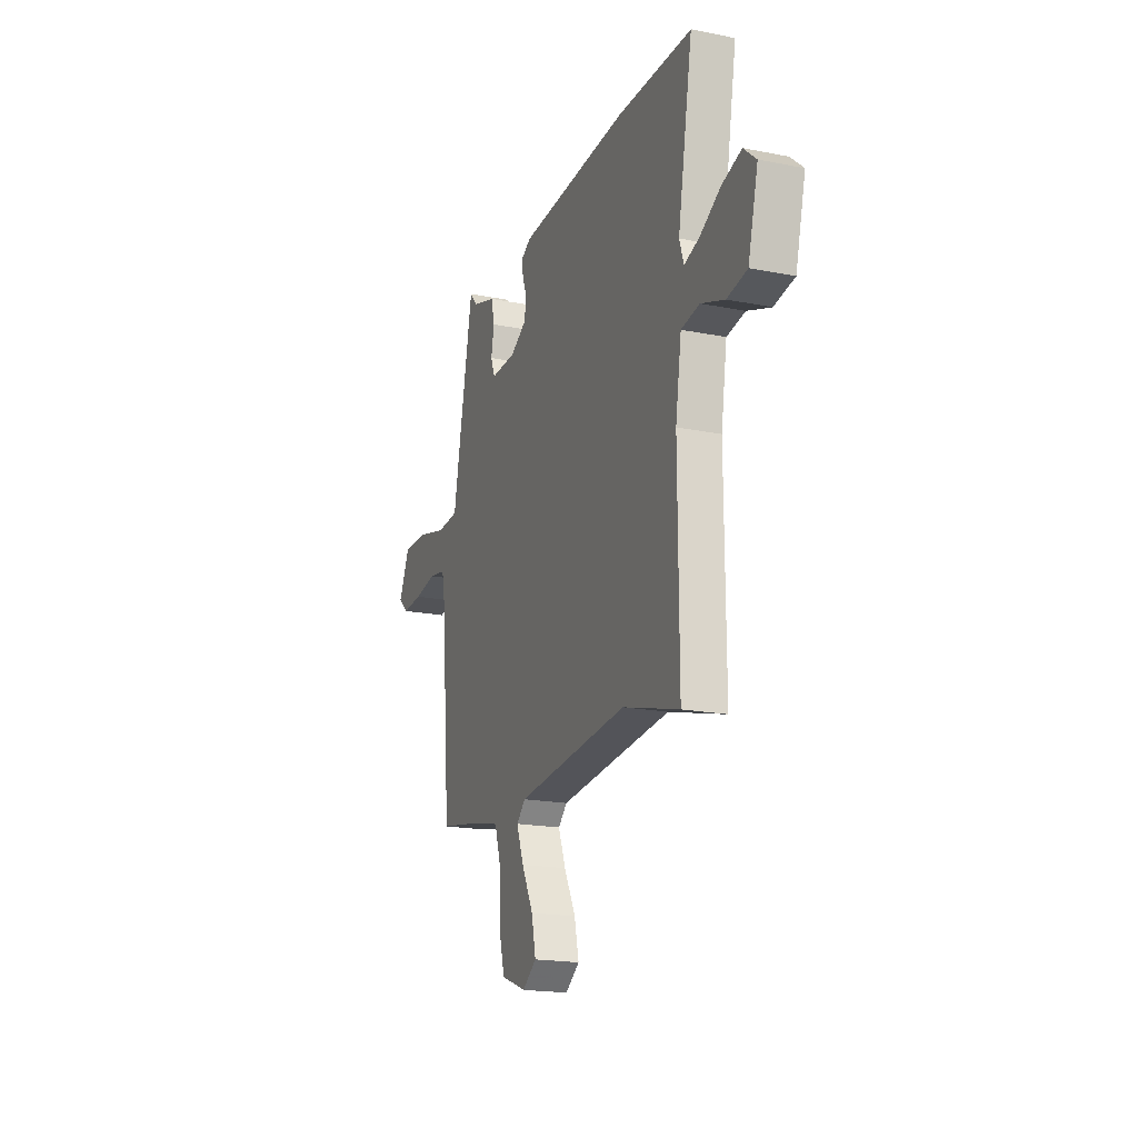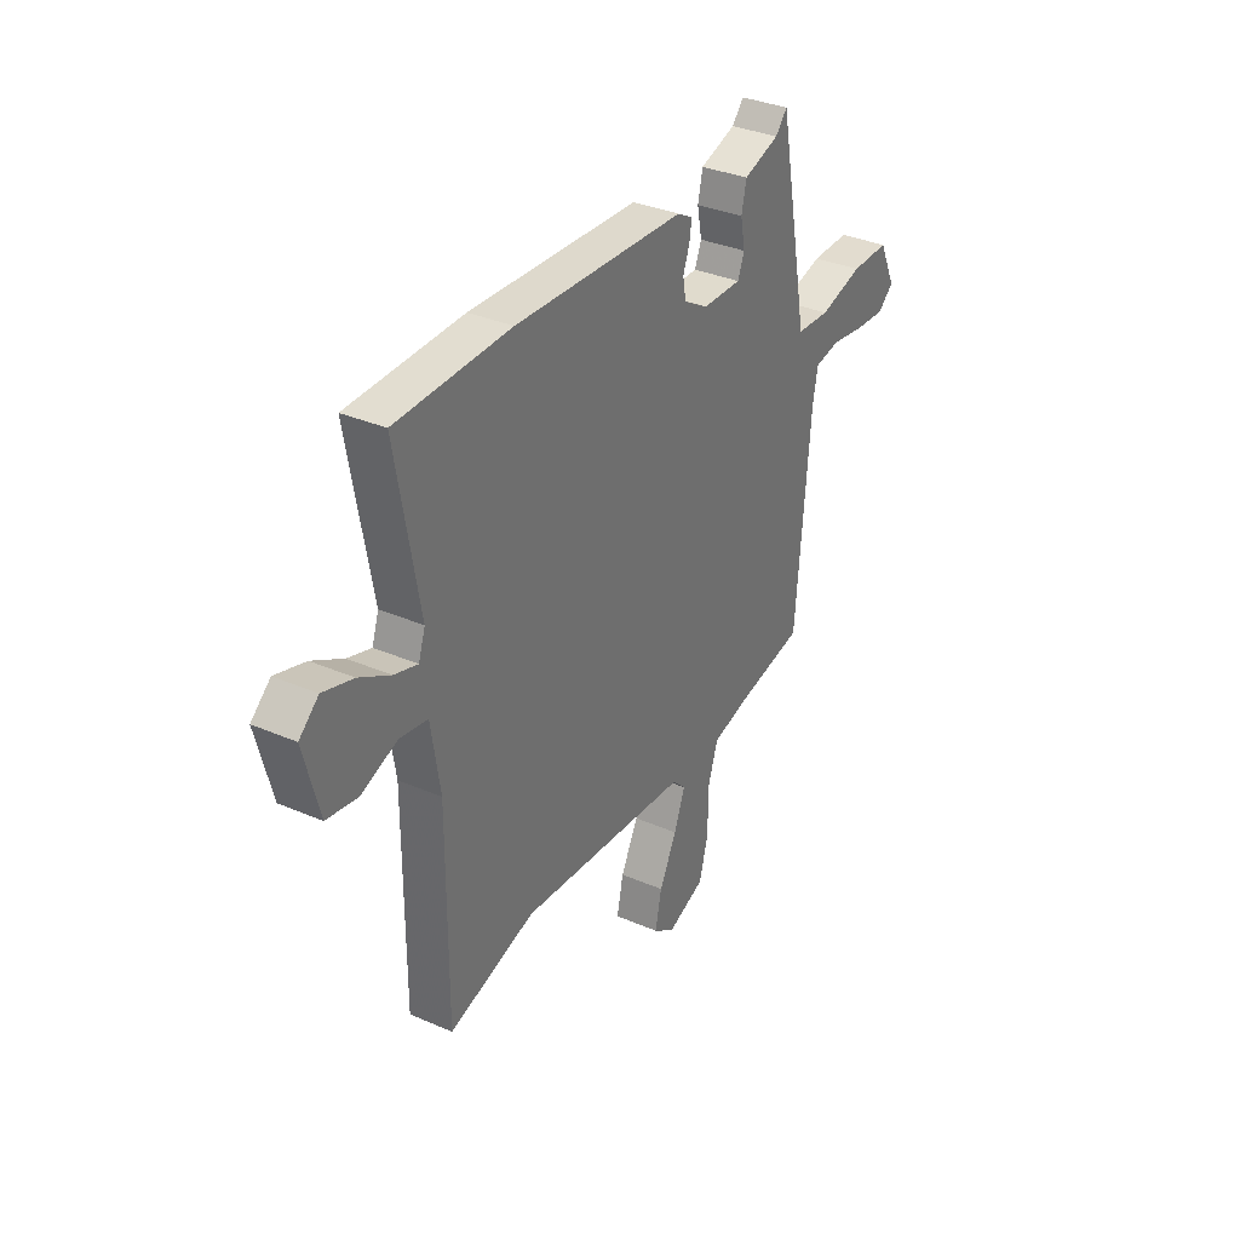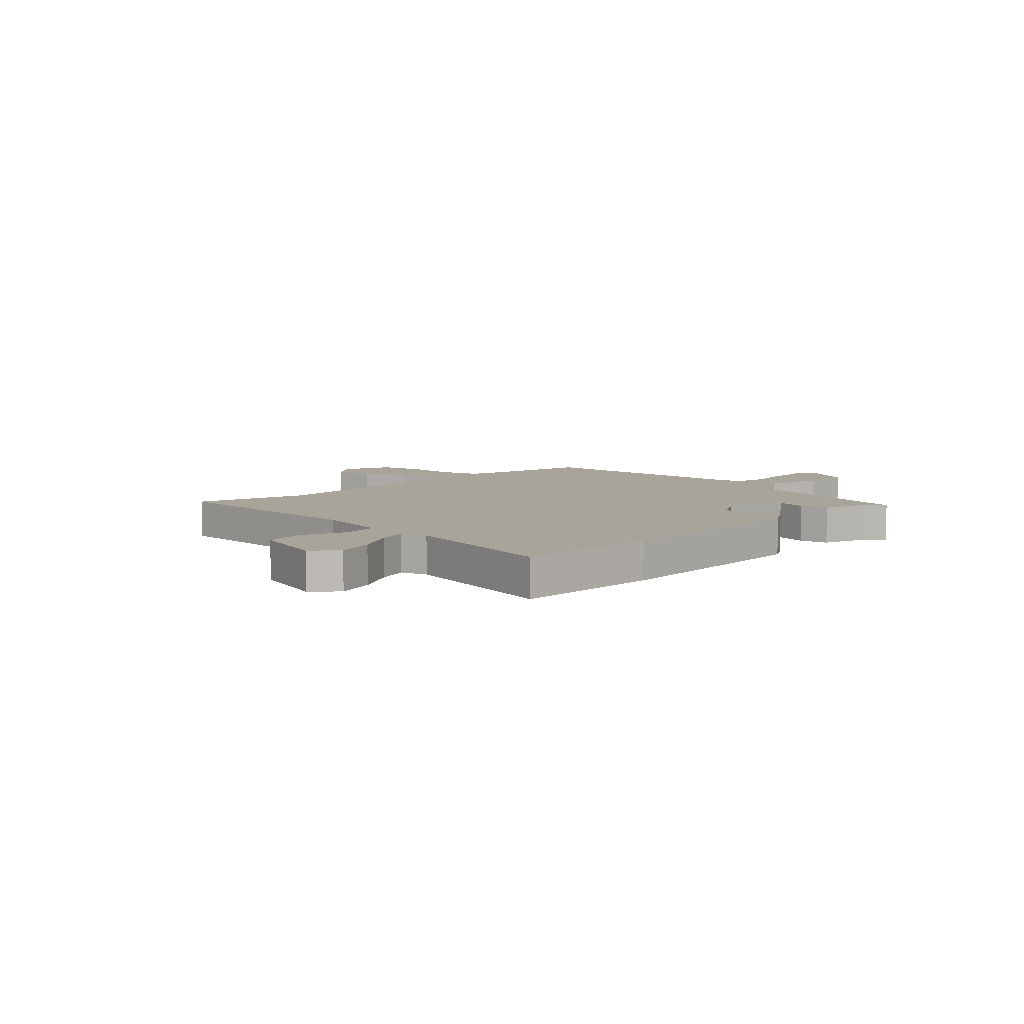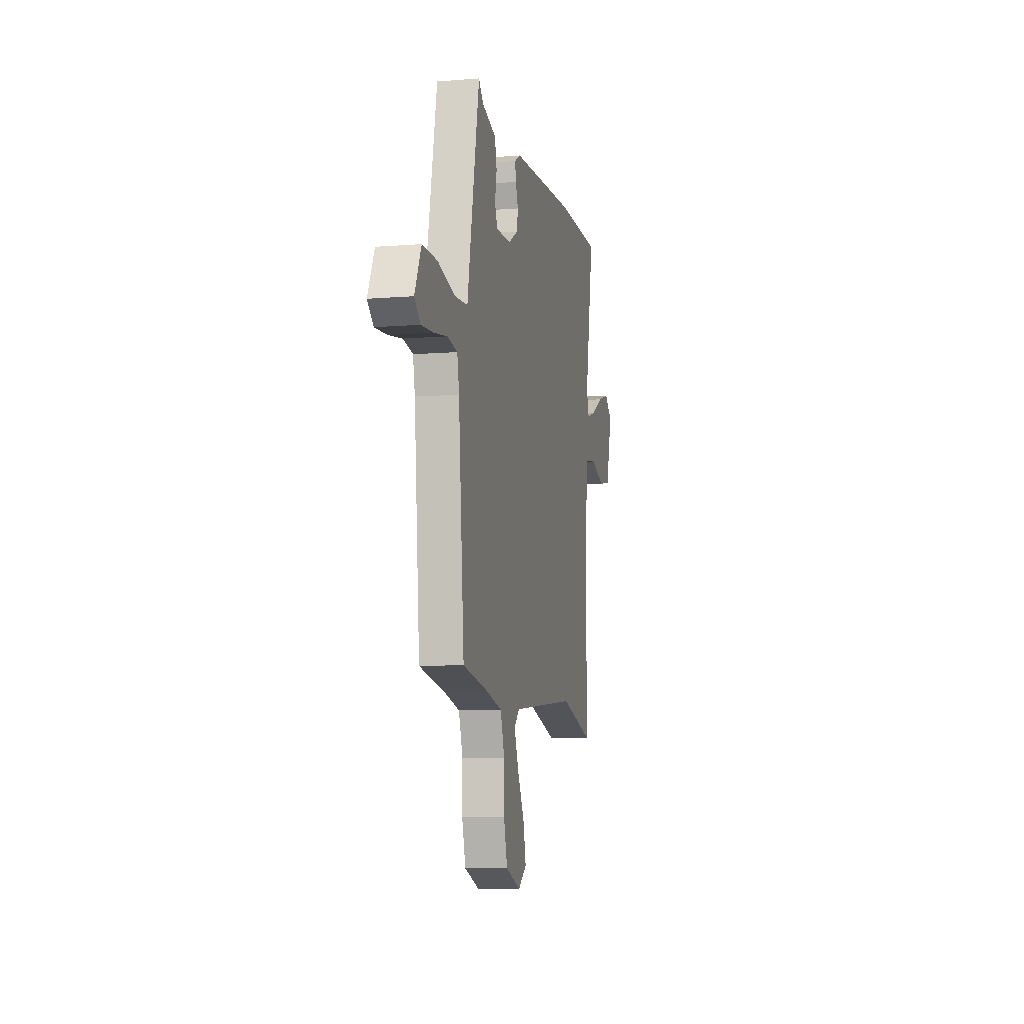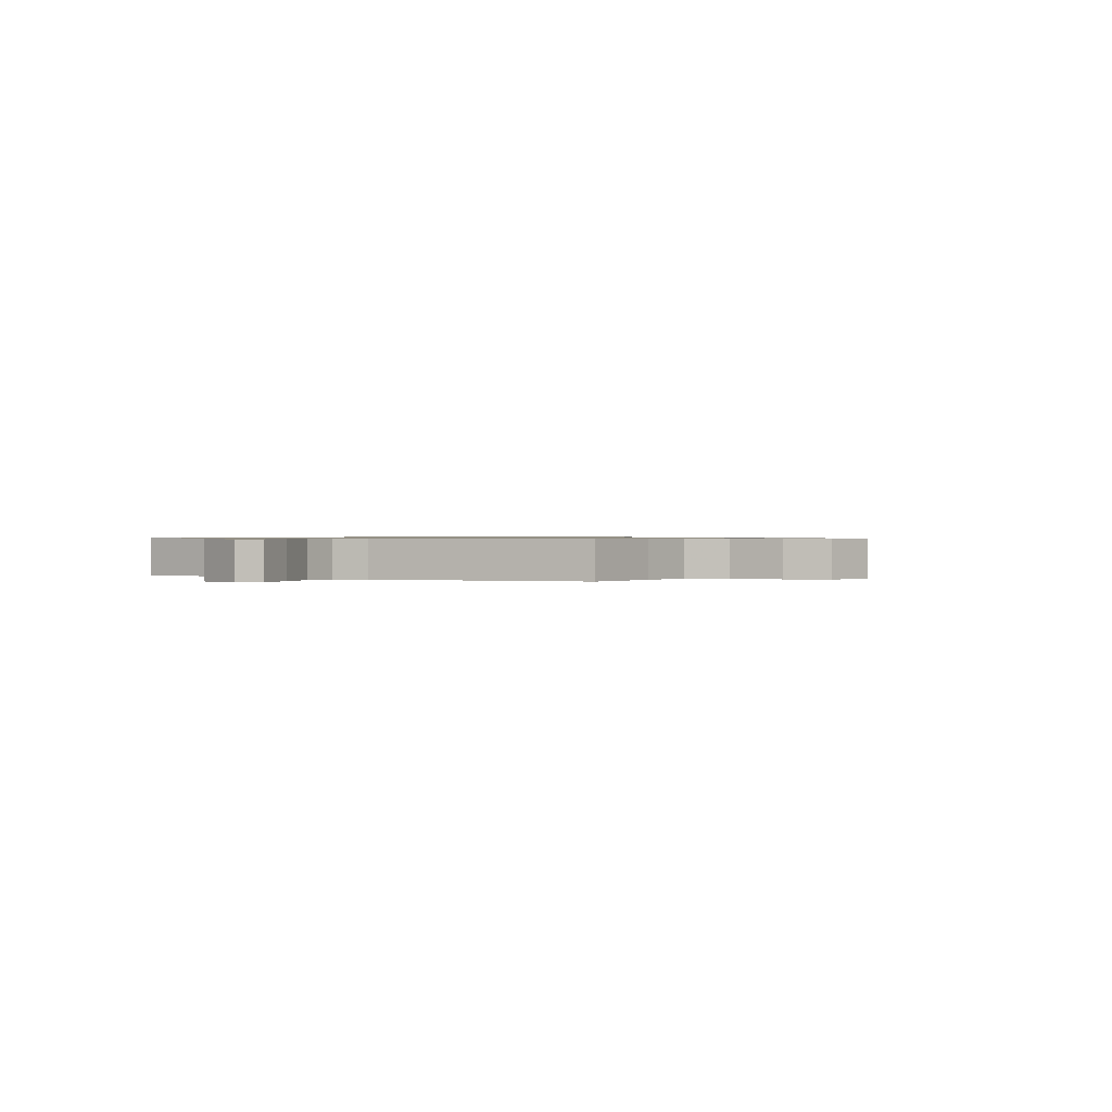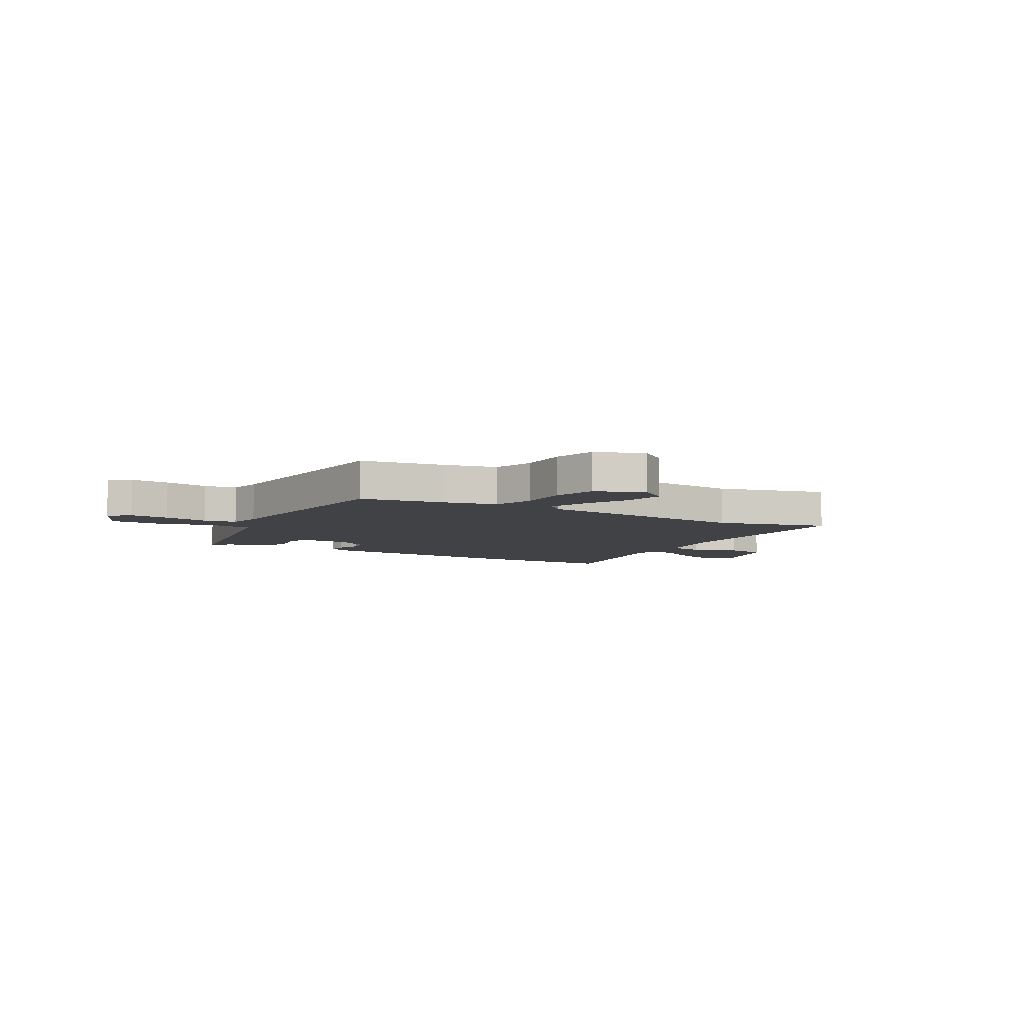
<metadata>
{"format":"obj","ext":"obj","renderer":"f3d","projection":"perspective","resolution":1024,"background":"white","views":[{"elev":-19.0,"azim":-110.6,"up":"+Z"},{"elev":34.2,"azim":-59.7,"up":"+Z"},{"elev":7.2,"azim":-45.3,"up":"+Y"},{"elev":-8.3,"azim":102.4,"up":"+Z"},{"elev":0.7,"azim":115.2,"up":"+Y"},{"elev":-6.5,"azim":149.6,"up":"+Y"}]}
</metadata>
<code>
v -0.592 0.07 0.498
v -0.315 0.07 0.504
v 0.099 0.07 0.483
v 0.136 0.07 0.462
v 0.131 0.07 0.426
v 0.115 0.07 0.383
v 0.122 0.07 0.34
v 0.182 0.07 0.305
v 0.277 0.07 0.303
v 0.293 0.07 0.344
v 0.282 0.07 0.403
v 0.294 0.07 0.457
v 0.382 0.07 0.485
v 0.411 0.07 0.518
v 0.468 0.07 0.225
v 0.487 0.07 0.124
v 0.569 0.07 0.119
v 0.676 0.07 0.147
v 0.77 0.07 0.148
v 0.811 0.07 0.061
v 0.773 0.07 0.028
v 0.698 0.07 0.033
v 0.614 0.07 0.046
v 0.552 0.07 0.035
v 0.54 0.07 -0.029
v 0.505 0.07 -0.441
v 0.347 0.07 -0.47
v 0.247 0.07 -0.494
v 0.222 0.07 -0.571
v 0.222 0.07 -0.667
v 0.2 0.07 -0.749
v 0.107 0.07 -0.784
v 0.055 0.07 -0.746
v 0.071 0.07 -0.672
v 0.114 0.07 -0.588
v 0.141 0.07 -0.517
v 0.108 0.07 -0.485
v -0.308 0.07 -0.446
v -0.518 0.07 -0.505
v -0.516 0.07 -0.095
v -0.538 0.07 0.045
v -0.606 0.07 0.056
v -0.693 0.07 0.024
v -0.768 0.07 0.037
v -0.805 0.07 0.18
v -0.758 0.07 0.221
v -0.685 0.07 0.199
v -0.61 0.07 0.157
v -0.553 0.07 0.139
v -0.537 0.07 0.188
v -0.592 0 0.498
v -0.315 0 0.504
v 0.099 0 0.483
v 0.136 0 0.462
v 0.131 0 0.426
v 0.115 0 0.383
v 0.122 0 0.34
v 0.182 0 0.305
v 0.277 0 0.303
v 0.293 0 0.344
v 0.282 0 0.403
v 0.294 0 0.457
v 0.382 0 0.485
v 0.411 0 0.518
v 0.468 0 0.225
v 0.487 0 0.124
v 0.569 0 0.119
v 0.676 0 0.147
v 0.77 0 0.148
v 0.811 0 0.061
v 0.773 0 0.028
v 0.698 0 0.033
v 0.614 0 0.046
v 0.552 0 0.035
v 0.54 0 -0.029
v 0.505 0 -0.441
v 0.347 0 -0.47
v 0.247 0 -0.494
v 0.222 0 -0.571
v 0.222 0 -0.667
v 0.2 0 -0.749
v 0.107 0 -0.784
v 0.055 0 -0.746
v 0.071 0 -0.672
v 0.114 0 -0.588
v 0.141 0 -0.517
v 0.108 0 -0.485
v -0.308 0 -0.446
v -0.518 0 -0.505
v -0.516 0 -0.095
v -0.538 0 0.045
v -0.606 0 0.056
v -0.693 0 0.024
v -0.768 0 0.037
v -0.805 0 0.18
v -0.758 0 0.221
v -0.685 0 0.199
v -0.61 0 0.157
v -0.553 0 0.139
v -0.537 0 0.188
f 45 46 47 48
f 45 48 49
f 42 43 44 45
f 41 42 45 49
f 38 39 40
f 37 38 40 41
f 32 33 34 35
f 32 35 36
f 29 30 31 32
f 28 29 32 36
f 27 28 36 37
f 25 26 27 37
f 20 21 22 23
f 18 19 20 23
f 17 18 23 24
f 16 17 24
f 13 14 15 16
f 11 12 13 16
f 10 11 16 24
f 9 10 24 25
f 3 4 5 6
f 1 2 3 6
f 50 1 6 7
f 49 50 7 8
f 25 37 41 49
f 8 9 25 49
f 98 97 96 95
f 99 98 95
f 95 94 93 92
f 99 95 92 91
f 90 89 88
f 91 90 88 87
f 85 84 83 82
f 86 85 82
f 82 81 80 79
f 86 82 79 78
f 87 86 78 77
f 87 77 76 75
f 73 72 71 70
f 73 70 69 68
f 74 73 68 67
f 74 67 66
f 66 65 64 63
f 66 63 62 61
f 74 66 61 60
f 75 74 60 59
f 56 55 54 53
f 56 53 52 51
f 57 56 51 100
f 58 57 100 99
f 99 91 87 75
f 99 75 59 58
f 1 51 52 2
f 2 52 53 3
f 3 53 54 4
f 4 54 55 5
f 5 55 56 6
f 6 56 57 7
f 7 57 58 8
f 8 58 59 9
f 9 59 60 10
f 10 60 61 11
f 11 61 62 12
f 12 62 63 13
f 13 63 64 14
f 14 64 65 15
f 15 65 66 16
f 16 66 67 17
f 17 67 68 18
f 18 68 69 19
f 19 69 70 20
f 20 70 71 21
f 21 71 72 22
f 22 72 73 23
f 23 73 74 24
f 24 74 75 25
f 25 75 76 26
f 26 76 77 27
f 27 77 78 28
f 28 78 79 29
f 29 79 80 30
f 30 80 81 31
f 31 81 82 32
f 32 82 83 33
f 33 83 84 34
f 34 84 85 35
f 35 85 86 36
f 36 86 87 37
f 37 87 88 38
f 38 88 89 39
f 39 89 90 40
f 40 90 91 41
f 41 91 92 42
f 42 92 93 43
f 43 93 94 44
f 44 94 95 45
f 45 95 96 46
f 46 96 97 47
f 47 97 98 48
f 48 98 99 49
f 49 99 100 50
f 50 100 51 1

</code>
